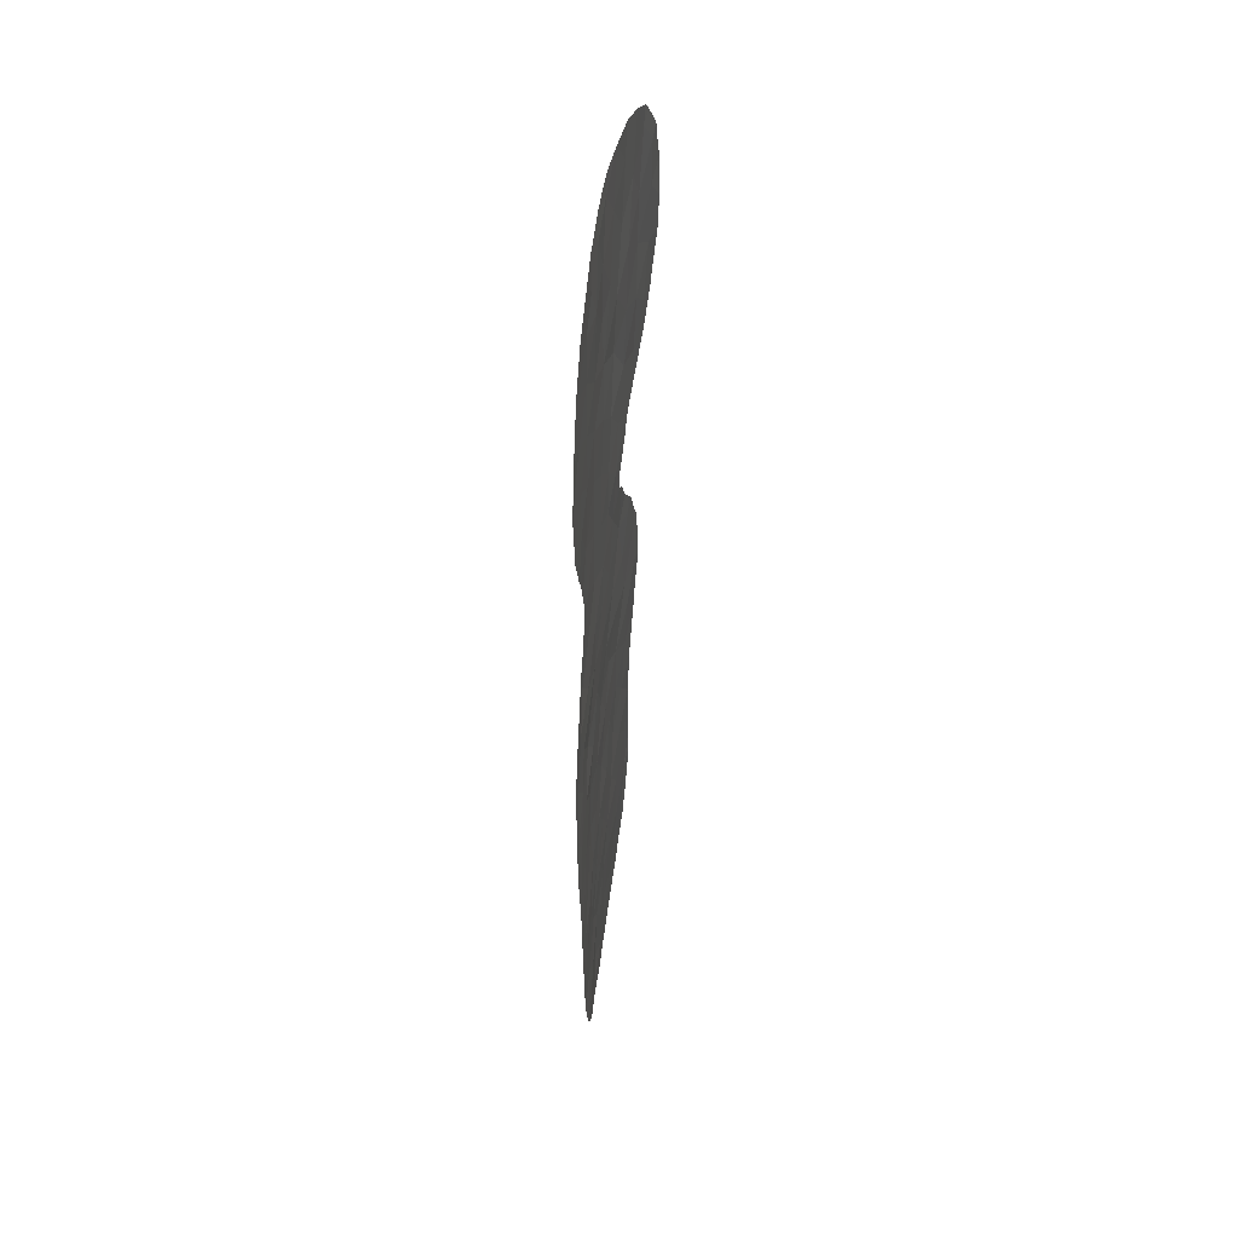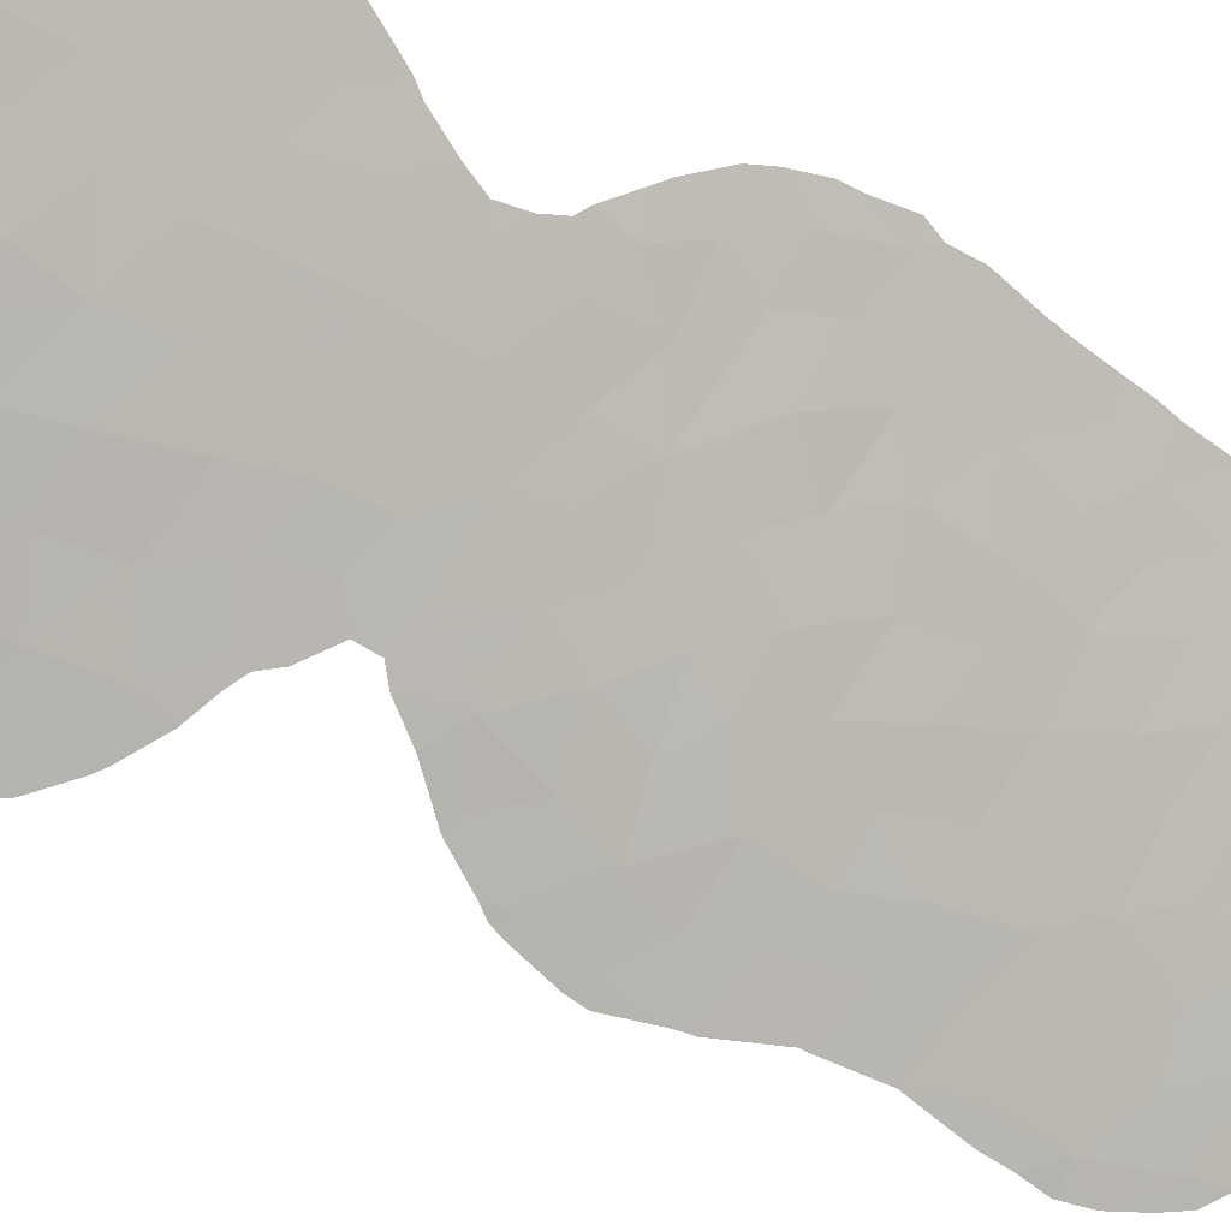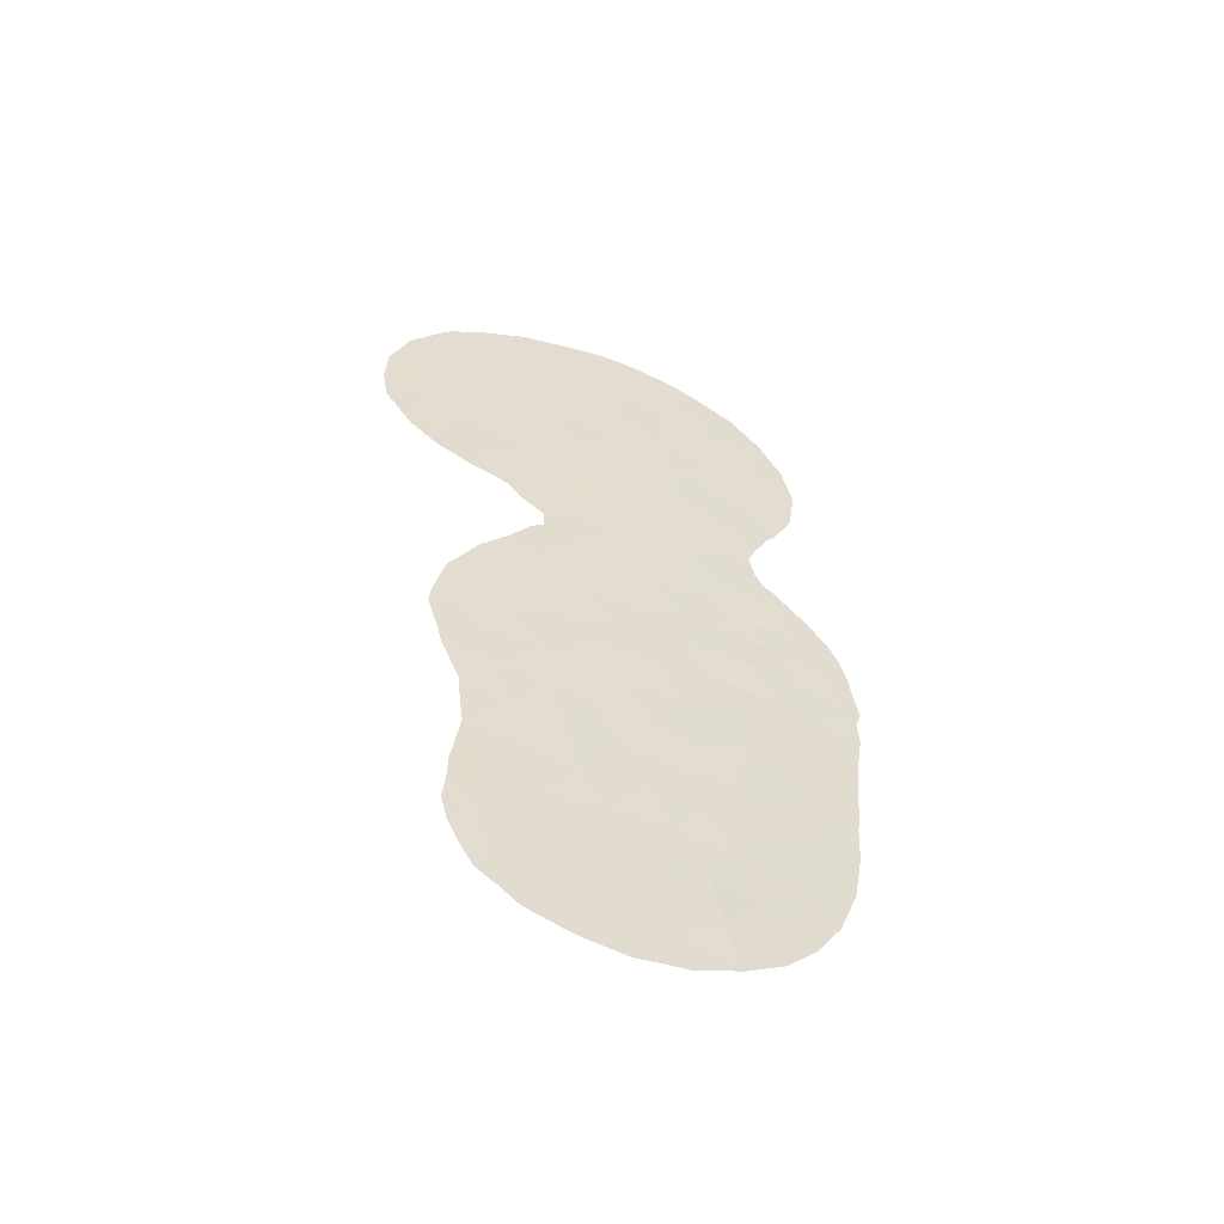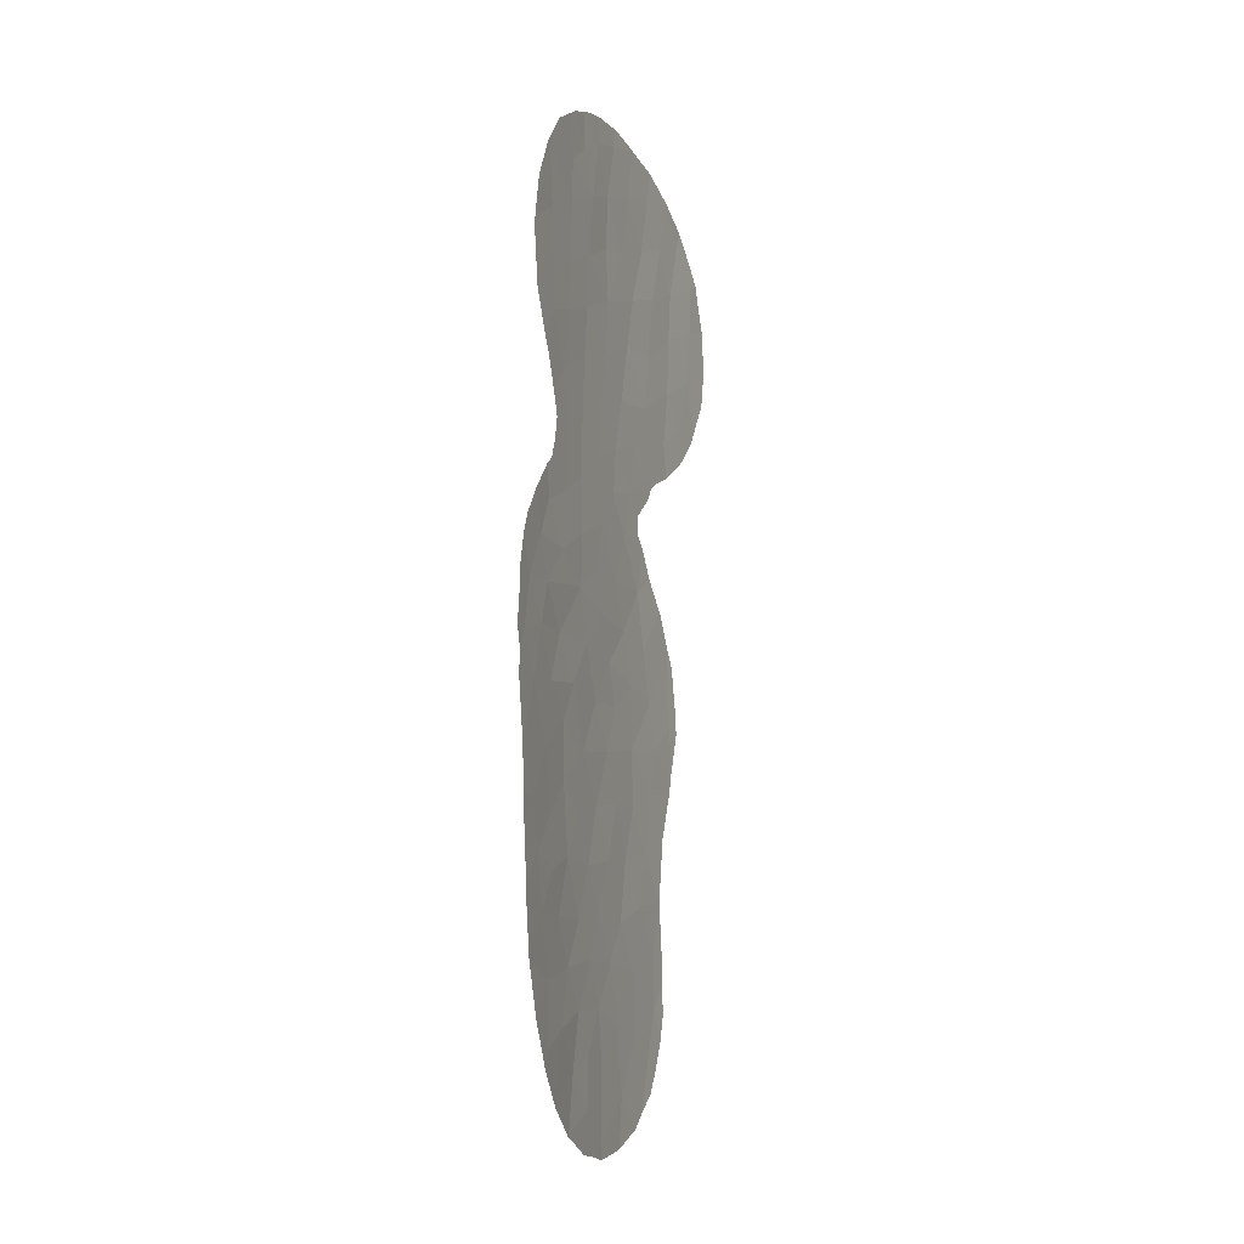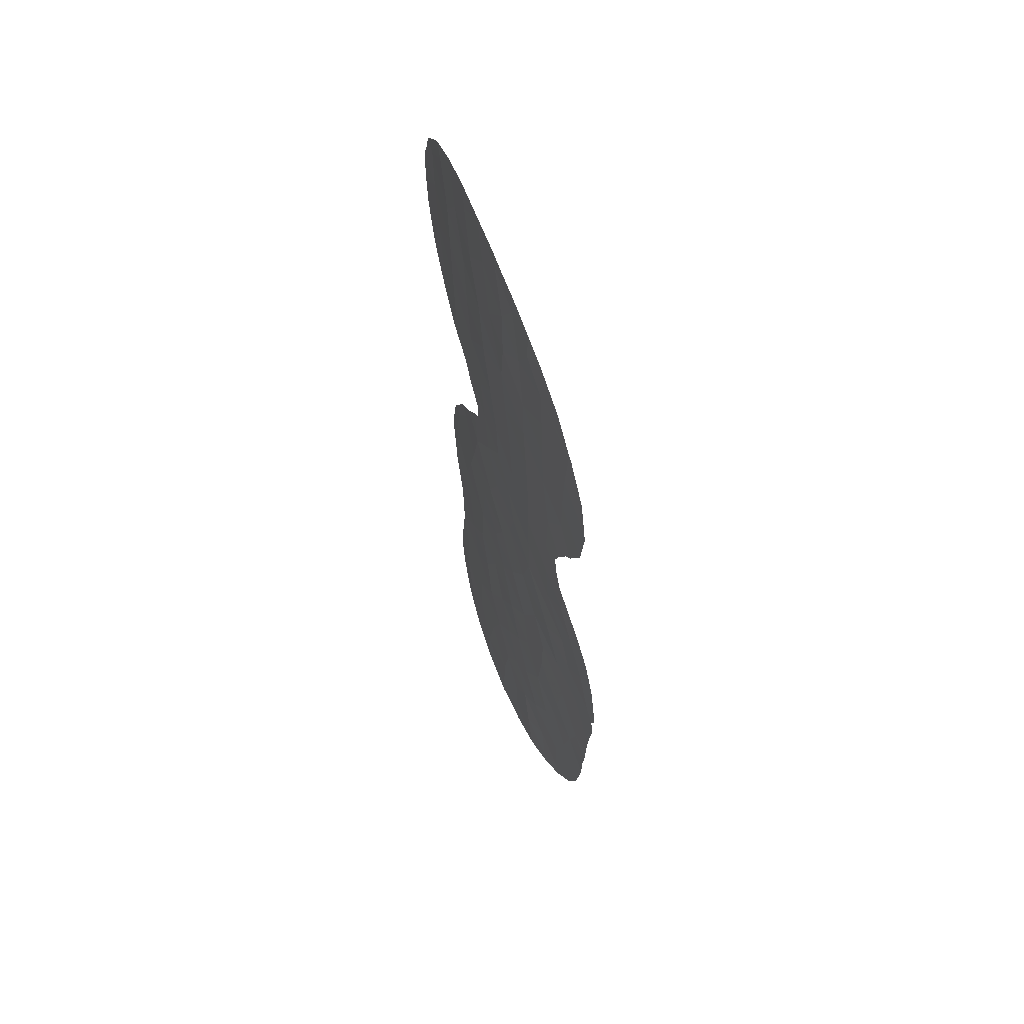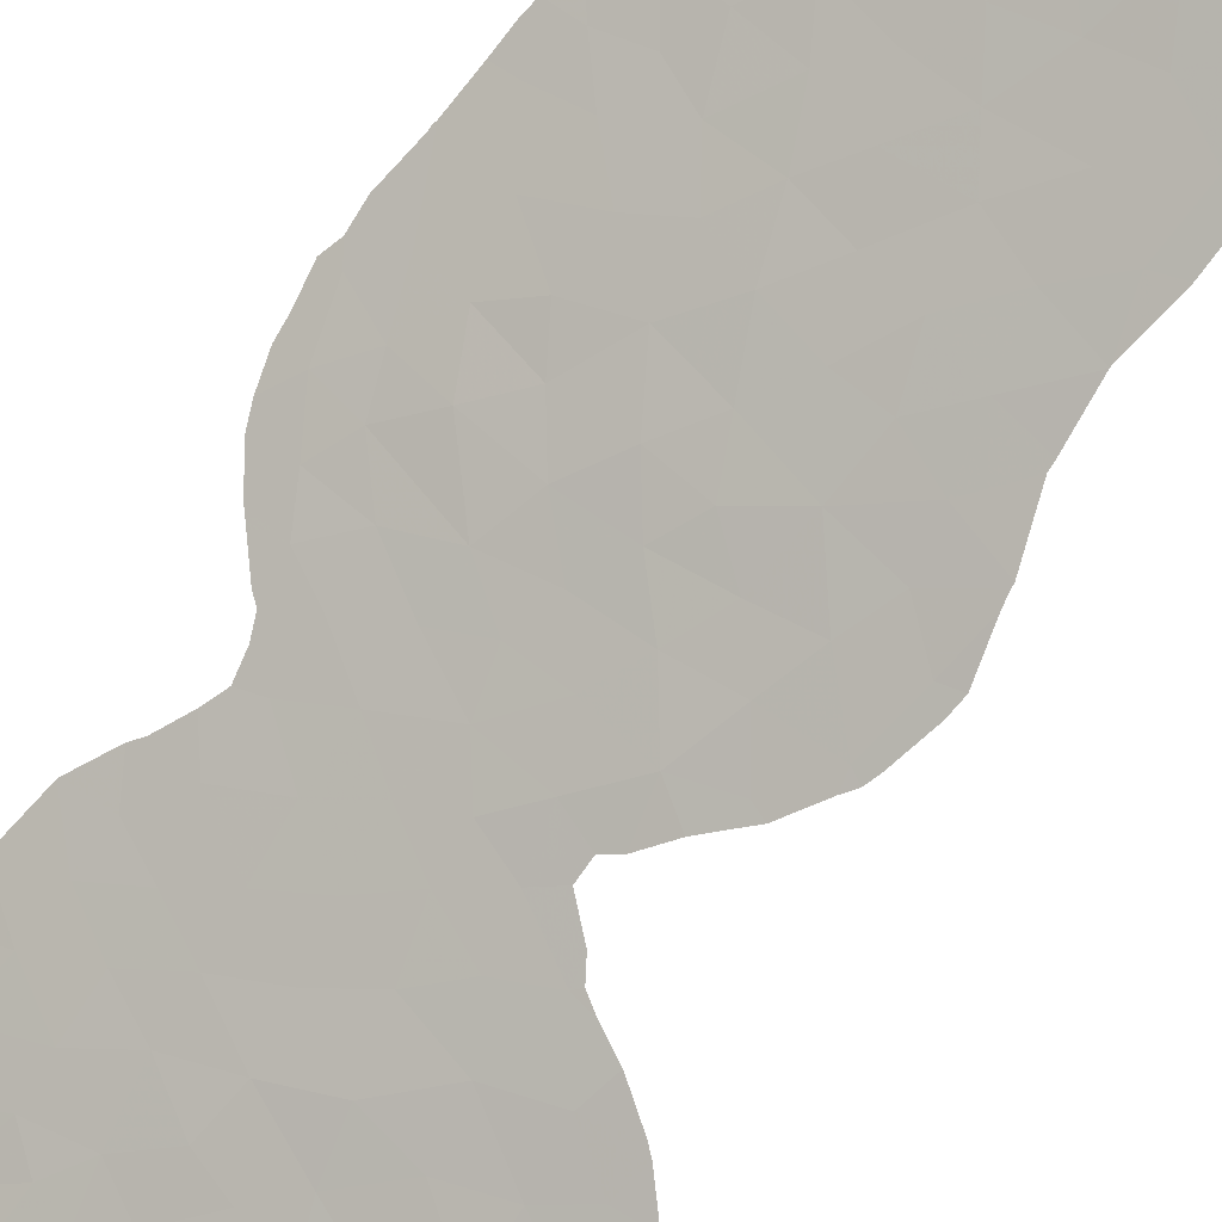
<metadata>
{"format":"obj","ext":"obj","renderer":"f3d","projection":"perspective","resolution":1024,"background":"white","views":[{"elev":46.2,"azim":129.6,"up":"+Z"},{"elev":-57.3,"azim":55.6,"up":"+Y"},{"elev":-56.1,"azim":10.0,"up":"+Z"},{"elev":-9.3,"azim":141.1,"up":"+Z"},{"elev":62.5,"azim":100.5,"up":"+Z"},{"elev":-75.5,"azim":144.8,"up":"+Y"}]}
</metadata>
<code>
v -50.01 18.46 6.103
v -53.6 16.27 -22.72
v -47.43 20.07 -2.613
v -49.52 18.75 0.1158
v -53.29 16.51 -17.26
v -56.84 14.76 2.982
v -48.87 19.09 -24.8
v -49.85 18.5 -23.24
v -55.63 15.35 4.337
v -44.29 22.19 -11.12
v -51.66 17.51 0.8709
v -56.45 14.94 -0.9222
v -55.02 15.67 2.172
v -52.13 17.19 -9.898
v -52.66 16.9 -12.04
v -53.66 16.37 -10.61
v -43.41 22.9 -19.88
v -54.72 15.83 -1.81
v -54.86 15.75 0.3153
v -44.61 21.91 1.727
v -49.34 18.84 1.997
v -50.86 17.96 -11.62
v -50.17 18.39 -9.92
v -44.38 22.23 -26.05
v -45.76 21.18 -5.757
v -50.75 17.94 -21.85
v -51.23 17.72 -1.006
v -48.63 19.32 5.669
v -53.14 16.68 -5.524
v -47.13 20.23 -24.85
v -48.56 19.4 -9.745
v -48.99 19.12 -8.106
v -53.68 16.19 -24.92
v -49.26 18.93 -1.891
v -50.95 17.9 -8.191
v -44.36 22.21 -23.89
v -45.58 21.34 -25.42
v -46.29 20.79 2.558
v -46.4 20.72 4.166
v -47.61 19.98 -12.63
v -51.67 17.43 -15.7
v -51.15 17.7 -19.65
v -47.05 20.32 -18.41
v -45.75 21.17 -17.46
v -43.8 22.62 -21.77
v -45.32 21.52 -21.87
v -44.43 22.05 -8.343
v -48.51 19.37 -14.4
v -50.2 18.32 -14.43
v -49.6 18.71 -12.93
v -49.99 18.49 -6.794
v -47.66 19.93 -0.718
v -43.1 23.07 -14.48
v -47.23 20.21 -6.864
v -49.58 18.7 -19.79
v -50.13 18.41 -5.174
v -45.7 21.22 -7.776
v -48.96 19.15 -11.32
v -44.49 22.1 -18.67
v -52.46 17.05 3.002
v -47.89 19.77 -20.03
v -46.22 20.85 0.5863
v -44.71 21.86 -0.1687
v -48.56 19.31 -18.03
v -50.95 17.74 -27.79
v -53.14 16.62 -13.87
v -53.06 16.75 -0.8946
v -49.46 18.78 -16.05
v -51.78 17.35 -17.83
v -46.07 20.99 -19.87
v -47.4 20.09 -16.26
v -51.49 17.59 -13.4
v -44.1 22.36 -16.5
v -45.69 21.21 -15.46
v -54.44 15.95 -3.842
v -42.99 23.2 -18.26
v -46.36 20.73 -28.72
v -50.65 18.09 2.273
v -56.73 14.81 1.221
v -47.09 20.29 -21.86
v -45.52 21.36 -9.776
v -52.04 17.14 -25.75
v -44.75 21.94 -20.36
v -52.36 17.01 -21.3
v -49.47 18.79 4.054
v -52.71 16.93 -2.923
v -46.17 20.9 -23.45
v -51.21 17.77 4.623
v -51.93 17.23 -23.6
v -47.41 20.07 4.918
v -53.66 16.33 -15.55
v -47.21 20.26 -8.87
v -57.9 14.2 -0.1056
v -51.63 17.54 6.608
v -45.23 21.58 -27.44
v -48.79 19.17 -21.51
v -52.94 16.79 5.142
v -54.07 16.19 3.657
v -55.85 15.24 -2.921
v -48.68 19.3 -5.937
v -45.64 21.24 -3.536
v -47.26 20.18 -4.696
v -54.66 15.81 -12.33
v -48.87 19.17 -3.803
v -47.12 20.3 -10.71
v -50.33 18.24 -17.76
v -49.24 18.8 -29.08
v -50.53 18.06 -25.33
v -51.4 17.68 -6.395
v -42.3 23.62 -13.12
v -44.73 21.86 -1.858
v -51.76 17.46 -4.584
v -52.83 16.74 -19.24
v -44.57 22.01 -14.32
v -49.2 18.85 -26.85
v -46.7 20.49 -26.84
v -47.92 19.7 -28.12
v -50.67 18.08 -3.207
v -42.19 23.76 -16.49
v -53.02 16.53 -27.33
v -45.4 21.4 -12.58
v -46.11 20.94 -1.344
v -46.53 20.68 -14.08
v -54.92 15.66 -14.51
v -47.98 19.67 -26.27
v -44.4 22.04 3.749
v -53.36 16.59 1.458
v -48.06 19.65 -23.19
v -47.76 19.87 1.162
v -43.76 22.57 -12.6
v -43.73 22.57 -9.651
v -42.82 23.2 -11.2
v -48.13 19.64 3.458
v -44.37 22.06 4.029
v -45.22 21.51 5.108
v -43.62 22.79 -25.68
v -43.34 22.99 -25.15
v -52.17 17 -28.99
v -52.78 16.65 -28.41
v -54.78 15.75 -11.73
v -54.13 16.11 -10.46
v -53.32 16.58 -5.783
v -53.8 16.31 -5.496
v -43.17 22.89 0.7926
v -43.47 22.7 2.365
v -57.81 14.24 -1.47
v -57.98 14.16 -0.3111
v -53.71 16.34 -9.956
v -53.15 16.64 -9.257
v -45.08 21.7 -27.87
v -44.75 21.94 -27.46
v -55.88 15.21 4.96
v -54.63 15.9 5.727
v -43.28 22.88 -8.294
v -43.58 22.66 -7.959
v -42.13 23.8 -16.59
v -42.24 23.75 -18.13
v -56.01 15.13 -4.14
v -56.89 14.68 -3.172
v -43.13 22.92 0.4408
v -42.46 23.6 -21.38
v -42.72 23.41 -23.19
v -42.27 23.6 -10.04
v -42.56 23.39 -9.316
v -54.38 15.82 -23.06
v -54.4 15.8 -24.03
v -55.16 15.55 -12.59
v -55.03 15.62 -12.14
v -44.3 22.16 -3.428
v -44.05 22.33 -3.041
v -47.94 19.74 6.497
v -48.73 19.24 6.697
v -50.17 18.37 6.844
v -49.52 18.75 6.775
v -57.57 14.37 2.426
v -57.33 14.5 3.225
v -47.68 19.84 -29.53
v -48.46 19.31 -29.65
v -43.37 22.77 -1.465
v -43.39 22.76 -1.537
v -56.28 15.01 4.522
v -41.88 23.95 -14.64
v -41.93 23.89 -13.66
v -55.1 15.53 -16.31
v -55.02 15.56 -16.72
v -57.13 14.56 -2.744
v -41.93 23.87 -11.81
v -41.74 24.03 -13
v -44.78 21.82 -4.587
v -51.64 17.53 6.643
v -51.61 17.55 6.643
v -54.13 15.99 -20.95
v -54.13 15.99 -20.94
v -46.11 20.93 5.676
v -47.41 20.07 6.326
v -46.51 20.67 5.926
v -52.96 16.78 -6.355
v -52.1 17.27 -7.105
v -54.66 15.82 -5.106
v -52.52 17.01 -8.257
v -52.1 17.26 -7.844
v -42.29 23.71 -19.1
v -42.37 23.65 -19.75
v -55.45 15.39 -14.08
v -55.5 15.36 -14.74
v -54.62 15.9 5.731
v -57.93 14.18 1.501
v -58 14.15 0.1406
v -56.94 14.69 3.726
v -44.08 22.27 3.539
v -53.84 16.08 -27.07
v -53.45 16.29 -27.84
v -54.28 15.85 -25.99
v -54.49 15.76 -24.99
v -50.8 17.8 -29.57
v -50.17 18.2 -29.68
v -58.04 14.13 -0.1155
v -51.69 17.51 6.624
v -53.2 16.66 6.352
v -44.11 22.43 -26.63
v -46.19 20.86 -28.76
v -54.62 15.91 5.733
v -44.21 22.18 3.846
v -45.05 21.65 -5.401
v -44.88 21.76 -6.279
v -46.3 20.77 -28.86
v -46.54 20.61 -28.95
v -49.21 18.81 -29.82
v -54.13 15.99 -20.98
v -55 15.57 -16.86
v -42.75 23.4 -23.29
v -55.72 15.28 -4.387
v -54.35 15.91 -18.77
v -54.33 15.92 -19.08
v -42.1 23.83 -16.48
v -42.11 23.82 -16.33
v -42.44 23.62 -21.1
v -44.31 22.13 -7.147
v -44.62 21.93 -6.92
v -41.98 23.82 -11.09
f 39 126 134
f 39 134 135
f 52 129 4
f 65 82 120
f 79 13 6
f 19 79 12
f 15 14 16
f 12 18 19
f 18 67 19
f 32 35 23
f 82 108 89
f 36 24 136
f 36 136 137
f 65 120 139
f 65 139 138
f 71 43 44
f 103 16 141
f 103 141 140
f 83 45 17
f 45 83 46
f 29 143 142
f 20 144 145
f 63 122 111
f 35 32 51
f 54 100 32
f 75 86 18
f 88 94 97
f 109 56 112
f 12 93 147
f 12 147 146
f 54 57 25
f 16 14 149
f 16 149 148
f 58 22 50
f 95 150 151
f 13 79 19
f 83 59 70
f 46 70 80
f 60 97 98
f 9 153 152
f 47 131 154
f 47 154 155
f 43 64 61
f 119 76 157
f 119 157 156
f 61 80 70
f 99 159 158
f 51 32 100
f 20 63 160
f 20 160 144
f 45 162 161
f 3 102 101
f 131 132 163
f 131 163 164
f 131 164 154
f 33 2 165
f 33 165 166
f 103 168 167
f 111 101 169
f 111 169 170
f 22 58 23
f 44 43 70
f 3 52 34
f 34 4 27
f 28 171 172
f 1 174 173
f 6 176 175
f 117 107 178
f 117 178 177
f 46 83 70
f 96 8 128
f 64 55 61
f 68 106 64
f 63 111 180
f 63 180 179
f 9 152 181
f 87 30 37
f 8 96 26
f 68 41 106
f 110 53 182
f 110 182 183
f 30 7 125
f 125 116 30
f 98 9 13
f 68 49 41
f 91 124 184
f 91 184 185
f 71 123 48
f 48 49 68
f 1 85 28
f 8 108 7
f 102 104 100
f 72 49 50
f 31 32 23
f 23 58 31
f 12 146 186
f 49 72 41
f 110 188 187
f 4 34 52
f 42 55 106
f 9 6 13
f 71 68 64
f 101 189 169
f 94 191 190
f 1 28 172
f 1 172 174
f 52 3 122
f 122 63 62
f 69 41 5
f 109 51 56
f 51 109 35
f 64 43 71
f 103 15 16
f 127 11 60
f 66 103 124
f 84 113 193
f 84 193 192
f 42 69 113
f 72 66 41
f 71 44 74
f 74 123 71
f 44 73 74
f 39 135 194
f 90 196 195
f 29 142 197
f 109 29 197
f 109 197 198
f 111 122 101
f 75 112 86
f 18 99 75
f 29 75 199
f 29 199 143
f 72 50 22
f 22 15 72
f 14 200 149
f 14 35 201
f 14 201 200
f 66 72 15
f 76 202 157
f 76 17 203
f 76 203 202
f 13 19 127
f 124 204 205
f 80 61 96
f 9 98 206
f 9 206 153
f 22 14 15
f 23 35 14
f 14 22 23
f 16 148 141
f 5 113 69
f 24 37 95
f 73 76 119
f 21 85 78
f 85 88 78
f 67 27 11
f 73 53 114
f 44 70 59
f 53 73 119
f 59 17 76
f 129 21 4
f 93 79 207
f 93 207 208
f 6 209 176
f 6 9 181
f 6 181 209
f 33 120 82
f 79 93 12
f 126 20 145
f 126 145 210
f 88 85 1
f 85 21 133
f 89 2 33
f 108 82 65
f 128 87 80
f 33 82 89
f 108 8 89
f 28 85 133
f 30 87 128
f 120 211 212
f 33 214 213
f 27 118 34
f 41 91 5
f 49 48 50
f 107 65 215
f 107 215 216
f 31 92 32
f 93 208 217
f 94 190 218
f 60 88 97
f 88 1 94
f 97 94 218
f 97 218 219
f 109 112 29
f 24 220 136
f 24 95 151
f 24 151 220
f 95 77 221
f 95 221 150
f 59 83 17
f 98 97 222
f 98 222 206
f 126 210 223
f 25 225 224
f 99 12 186
f 99 186 159
f 12 99 18
f 4 21 78
f 3 101 122
f 102 25 101
f 25 102 54
f 103 140 168
f 124 103 167
f 124 167 204
f 104 118 56
f 37 24 36
f 101 25 224
f 101 224 189
f 21 129 133
f 105 58 40
f 104 34 118
f 28 133 90
f 77 227 226
f 65 138 215
f 97 219 222
f 10 131 81
f 106 55 64
f 63 179 160
f 107 228 178
f 2 84 192
f 2 192 229
f 89 84 2
f 55 96 61
f 42 106 69
f 106 41 69
f 118 86 112
f 118 112 56
f 116 37 30
f 79 6 175
f 79 175 207
f 5 91 185
f 5 185 230
f 54 102 100
f 102 3 104
f 100 104 56
f 93 217 147
f 110 183 188
f 36 137 231
f 42 84 26
f 94 1 173
f 94 173 191
f 35 109 198
f 35 198 201
f 122 62 52
f 38 129 62
f 51 100 56
f 57 54 92
f 32 92 54
f 66 91 41
f 84 42 113
f 111 170 180
f 28 90 195
f 28 195 171
f 90 39 194
f 90 194 196
f 58 105 31
f 92 31 105
f 126 223 134
f 75 99 158
f 75 158 232
f 75 232 199
f 113 5 233
f 113 233 234
f 124 205 184
f 107 216 228
f 115 108 65
f 55 26 96
f 103 66 15
f 107 115 65
f 7 108 115
f 77 226 221
f 95 37 116
f 95 116 77
f 77 117 177
f 77 177 227
f 115 107 117
f 116 117 77
f 88 60 78
f 73 59 76
f 59 73 44
f 118 27 86
f 27 4 11
f 119 235 236
f 120 33 213
f 120 213 211
f 40 58 50
f 17 237 203
f 78 60 11
f 17 45 161
f 17 161 237
f 120 212 139
f 121 40 123
f 38 20 126
f 40 121 105
f 53 119 236
f 53 236 182
f 70 43 61
f 114 123 74
f 105 121 10
f 39 38 126
f 2 229 165
f 7 115 125
f 45 36 231
f 45 231 162
f 87 36 46
f 45 46 36
f 46 80 87
f 37 36 87
f 71 48 68
f 20 38 62
f 66 124 91
f 113 234 193
f 125 117 116
f 125 115 117
f 67 127 19
f 81 57 92
f 105 81 92
f 30 128 7
f 5 230 233
f 62 129 52
f 7 128 8
f 123 40 48
f 50 48 40
f 62 63 20
f 47 57 81
f 133 129 38
f 10 81 105
f 57 47 238
f 57 238 239
f 47 155 238
f 132 110 187
f 132 187 240
f 130 114 53
f 25 57 239
f 25 239 225
f 34 104 3
f 86 27 67
f 121 130 10
f 86 67 18
f 26 84 89
f 127 60 98
f 29 112 75
f 26 89 8
f 131 47 81
f 127 98 13
f 53 110 130
f 67 11 127
f 73 114 74
f 42 26 55
f 10 132 131
f 132 240 163
f 33 166 214
f 130 132 10
f 39 90 133
f 4 78 11
f 119 156 235
f 121 123 114
f 38 39 133
f 96 128 80
f 132 130 110
f 121 114 130

</code>
